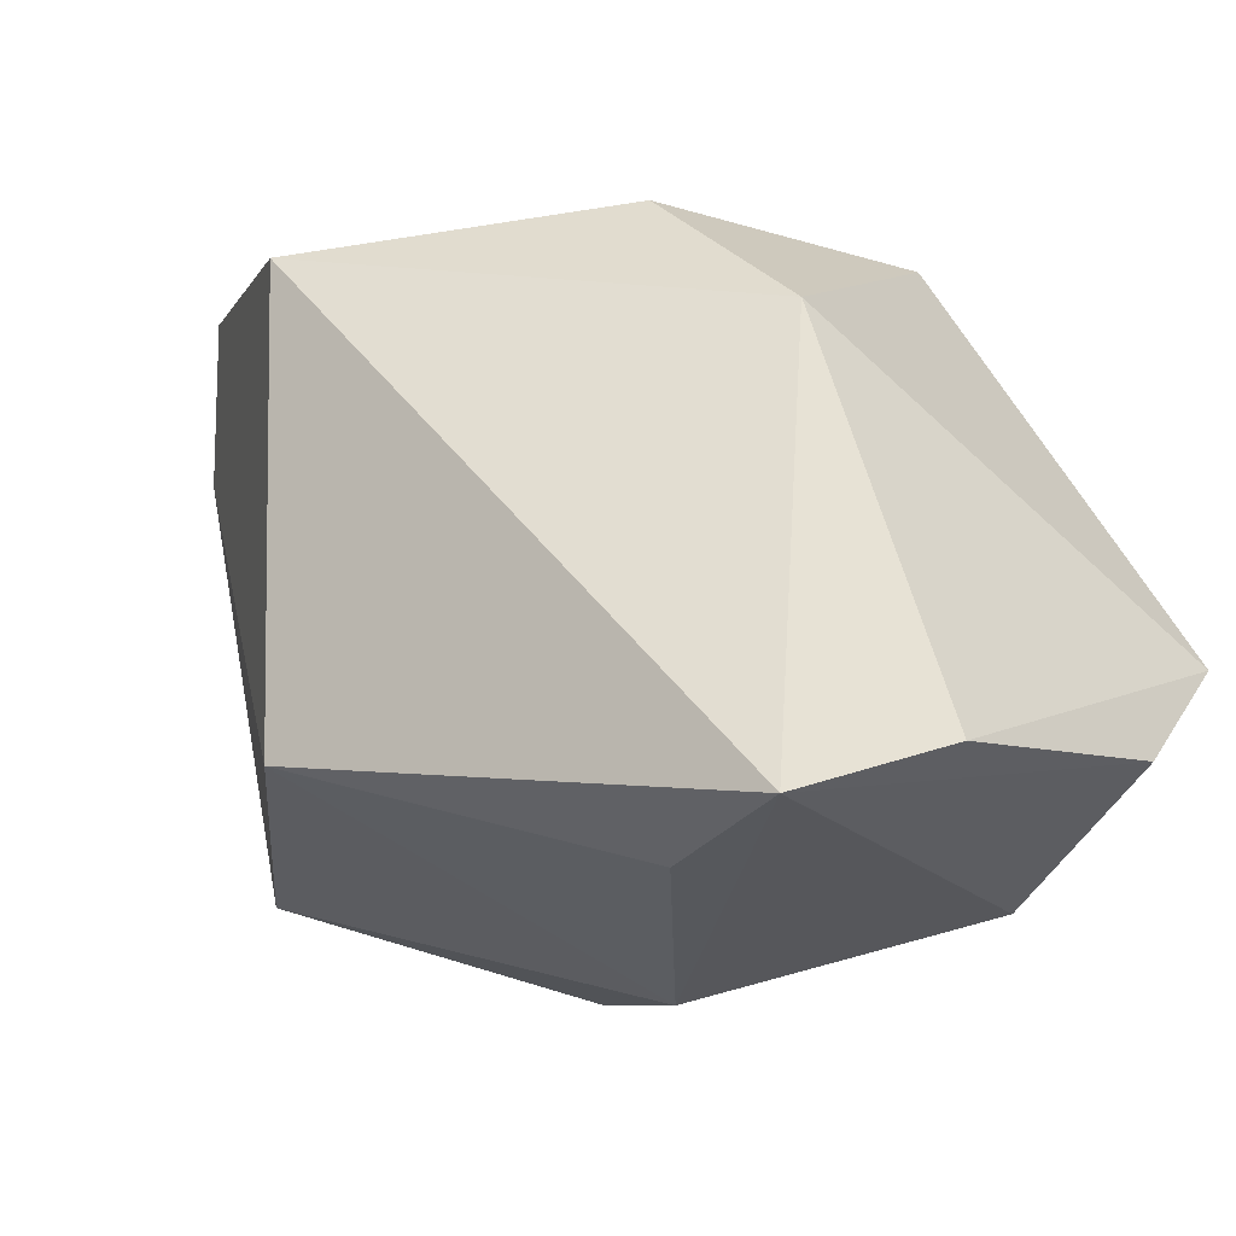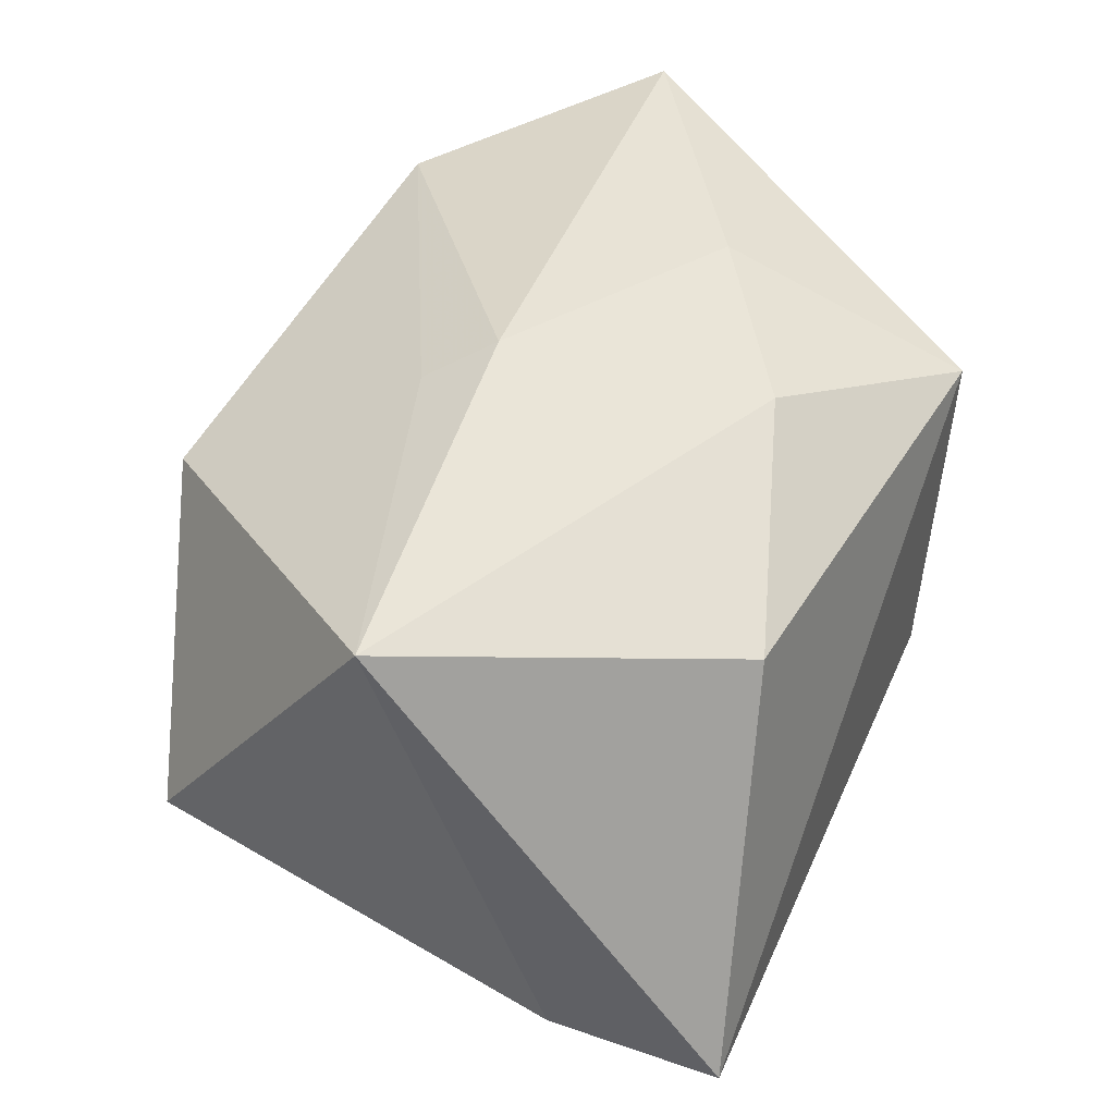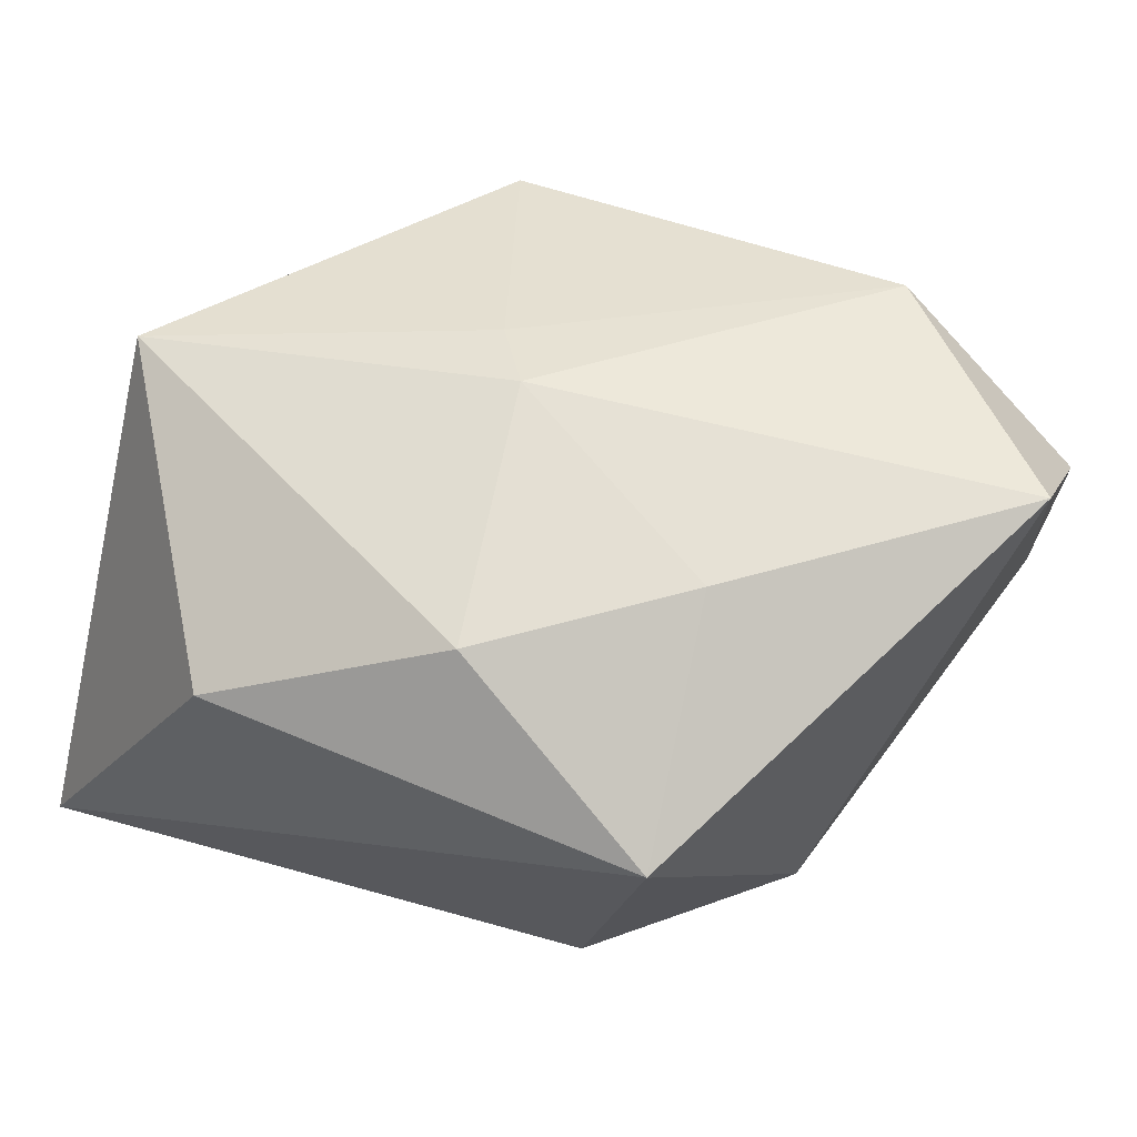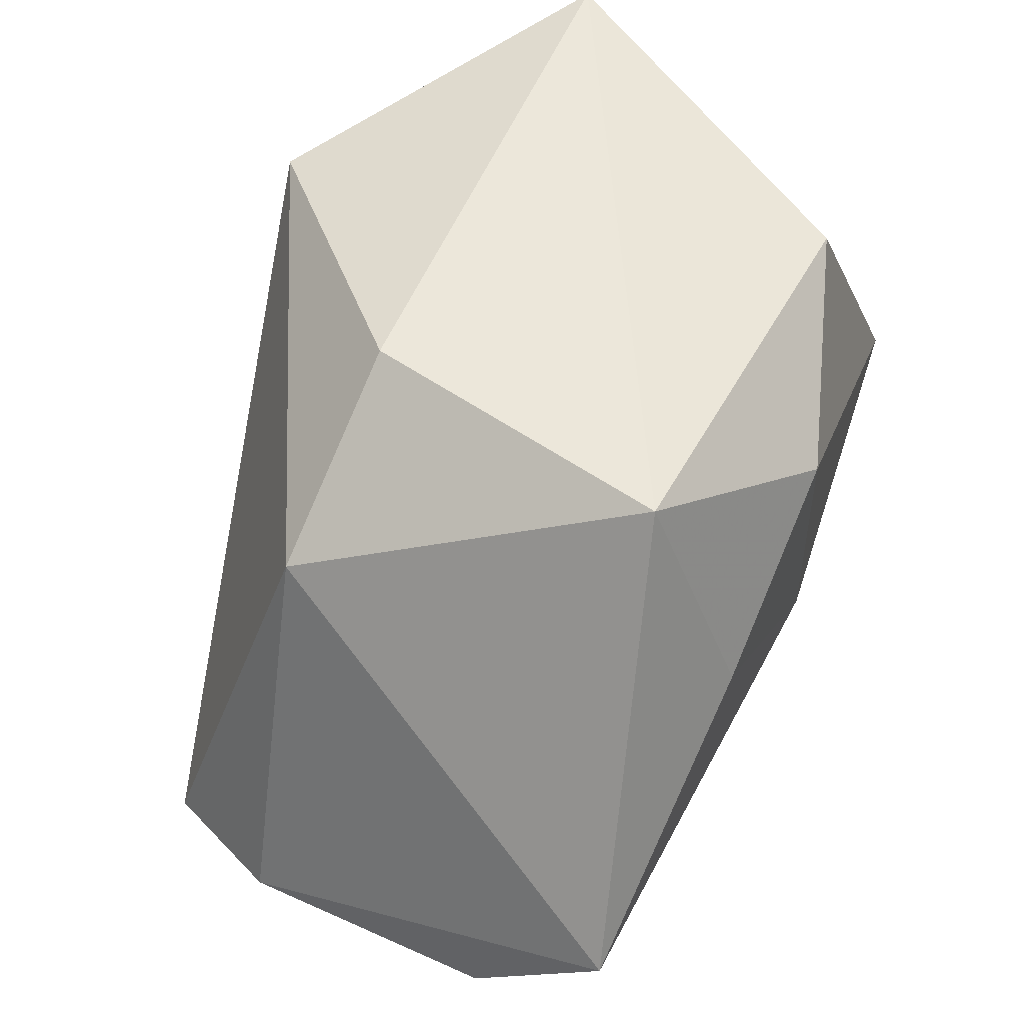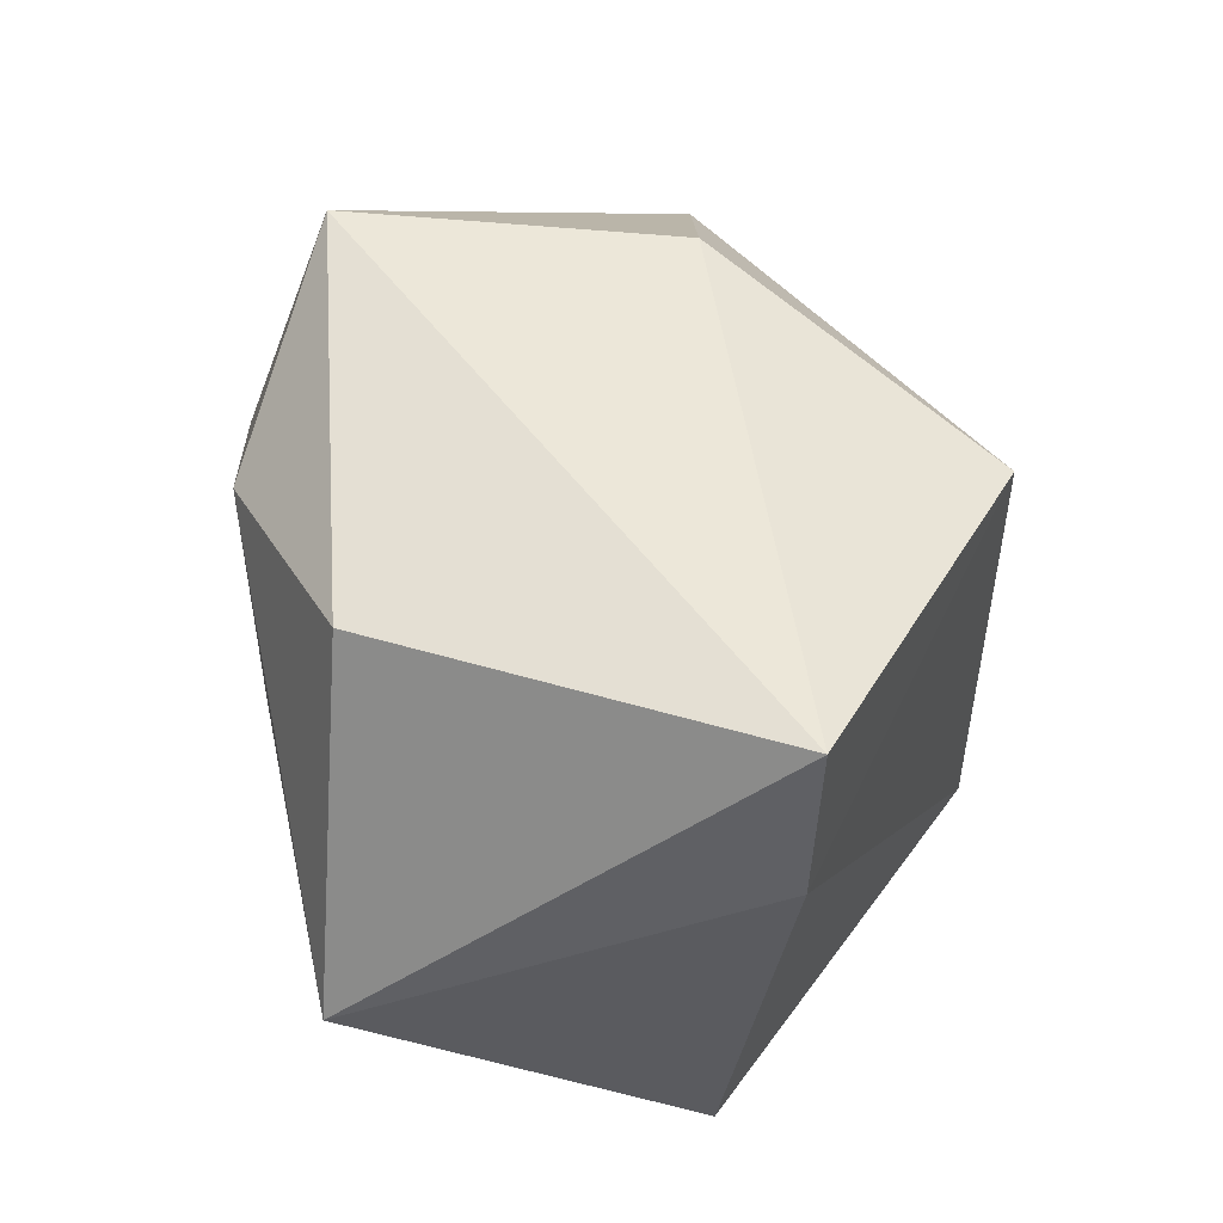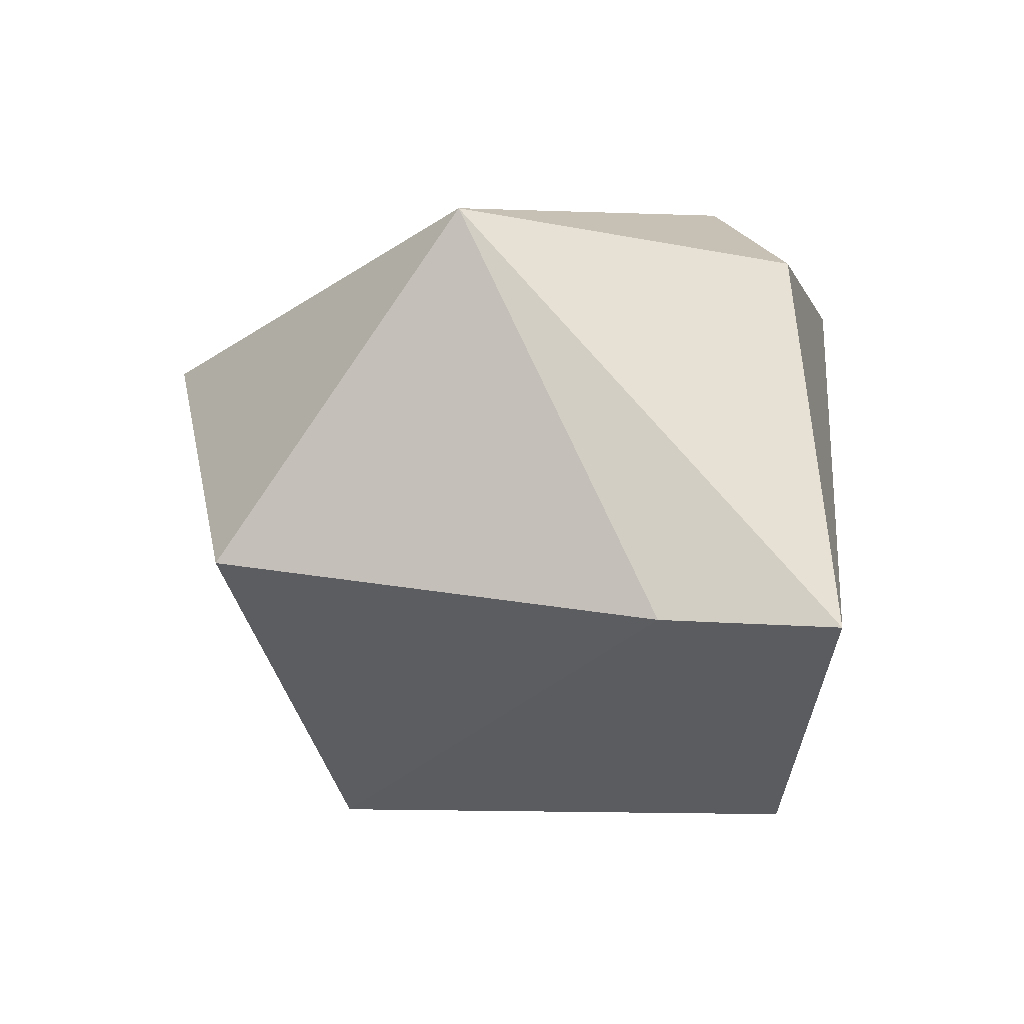
<metadata>
{"format":"obj","ext":"obj","renderer":"f3d","projection":"perspective","resolution":1024,"background":"white","views":[{"elev":-12.4,"azim":-136.5,"up":"+Y"},{"elev":45.1,"azim":113.5,"up":"+Z"},{"elev":67.5,"azim":-163.4,"up":"+Z"},{"elev":53.2,"azim":-63.3,"up":"+Y"},{"elev":50.1,"azim":86.1,"up":"+Y"},{"elev":-2.7,"azim":96.4,"up":"+Z"}]}
</metadata>
<code>
v -0.003814 -0.03669 0.003132
v -0.03883 -0.02448 -0.02376
v 0.008684 -0.01827 -0.03388
v 0.04159 0.03247 -0.0145
v 0.04249 0.01603 -0.01381
v -0.02362 -0.02824 -0.01917
v 0.007374 -0.01189 0.02596
v 0.02366 0.02798 0.02114
v -0.02653 -0.02878 0.02246
v 0.0133 -0.03532 0.01212
v 0.003821 -0.005588 0.02963
v -0.04574 -0.01811 0.01608
v -0.01721 0.008807 0.02999
v -0.01889 0.03247 0.02117
v -0.03128 0.01898 -0.01125
v 0.03754 -0.02581 -0.008469
v -0.04559 -0.01957 -0.009662
v 0.00983 0.02663 -0.03387
v 0.03967 -0.002469 0.02435
v 0.001523 0.02033 0.02999
v -0.01326 0.03247 -0.01015
v -0.04366 -0.008284 0.02878
f 3 2 18
f 18 2 15
f 14 15 22
f 16 3 5
f 18 4 5
f 5 3 18
f 8 4 14
f 2 3 6
f 17 2 12
f 17 15 2
f 12 22 17
f 17 22 15
f 21 15 14
f 18 15 21
f 14 4 21
f 21 4 18
f 14 22 13
f 13 22 11
f 11 22 9
f 9 22 12
f 12 2 9
f 19 5 4
f 4 8 19
f 16 5 19
f 2 6 1
f 1 9 2
f 1 3 16
f 1 6 3
f 9 1 10
f 16 19 10
f 10 1 16
f 20 19 8
f 20 8 14
f 14 13 20
f 20 13 11
f 11 19 20
f 7 19 11
f 7 10 19
f 11 9 7
f 9 10 7

</code>
